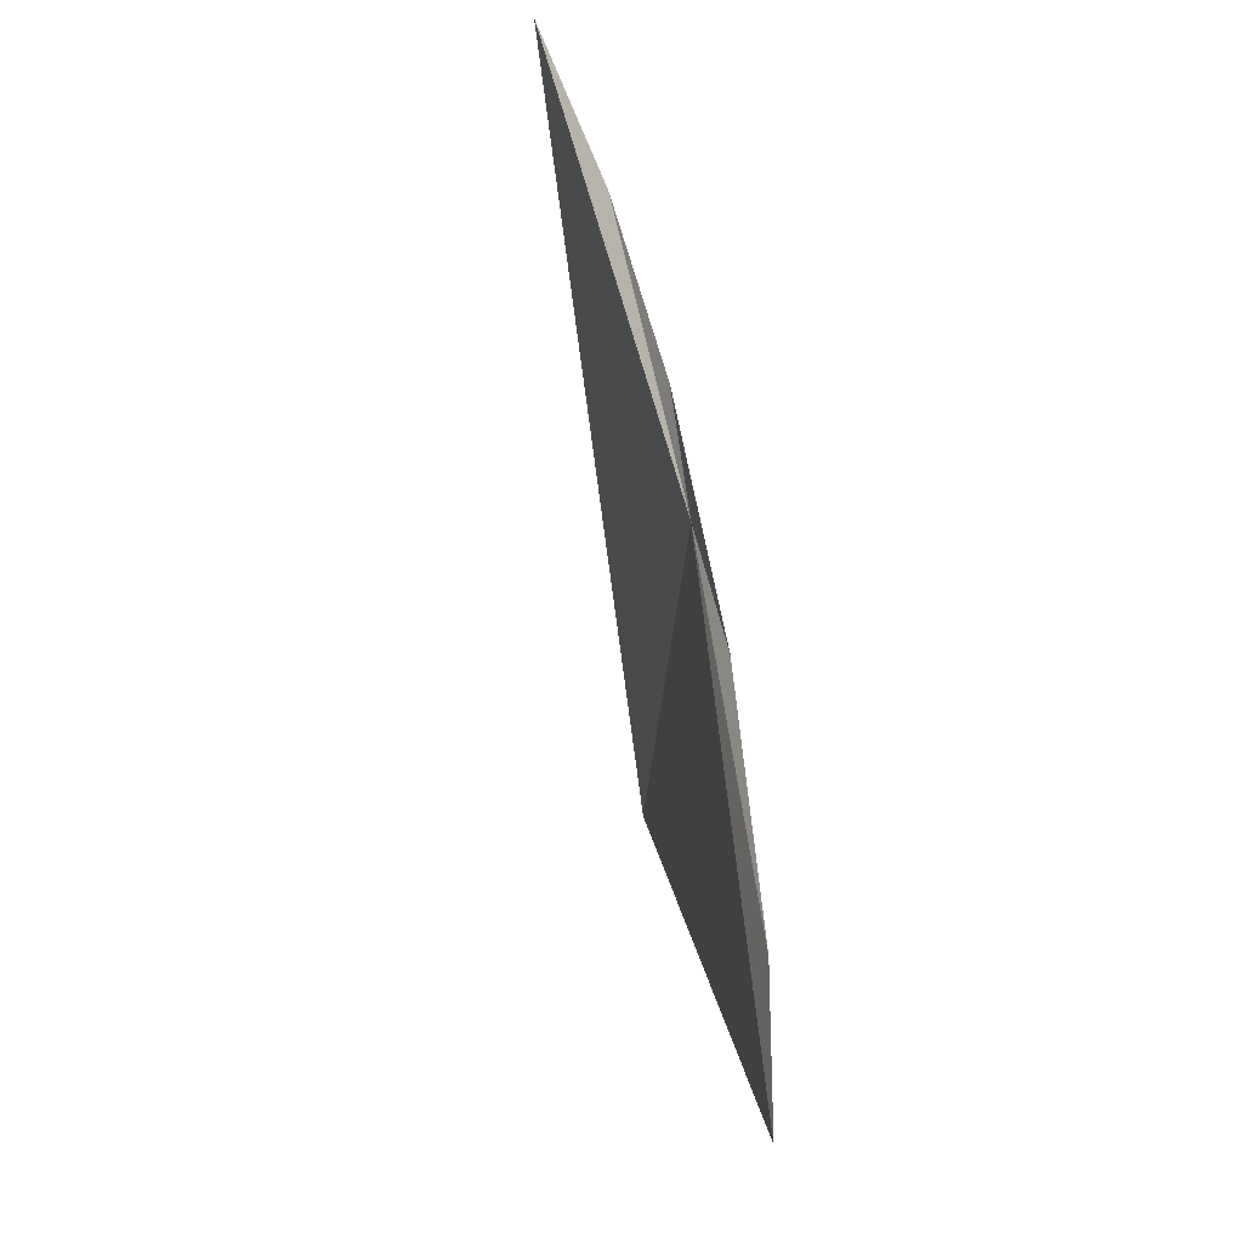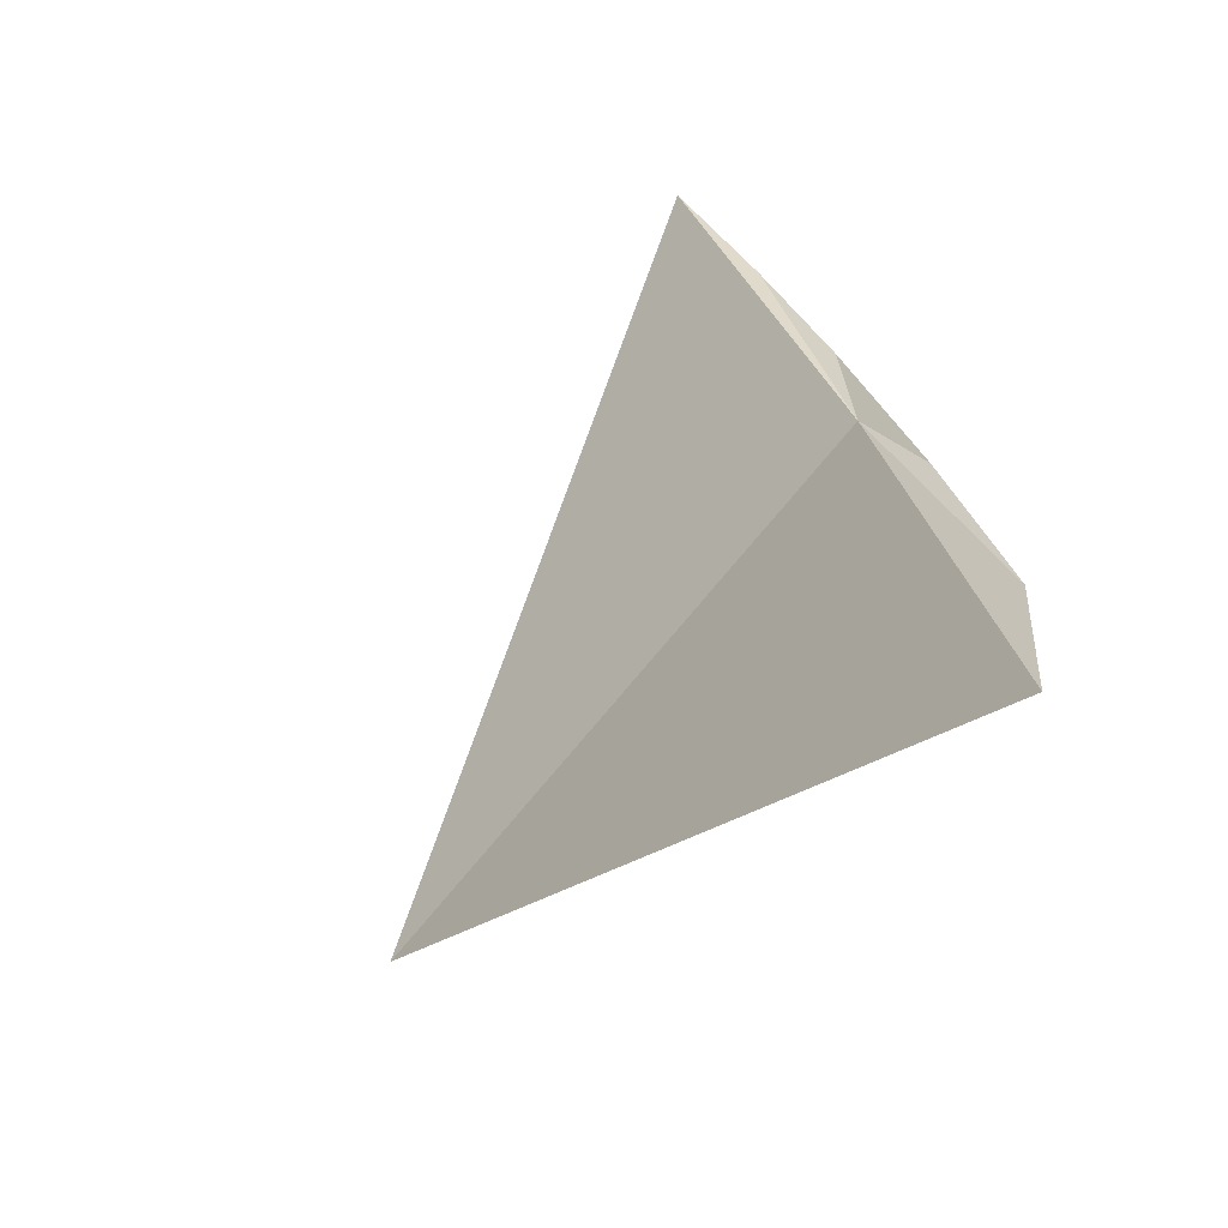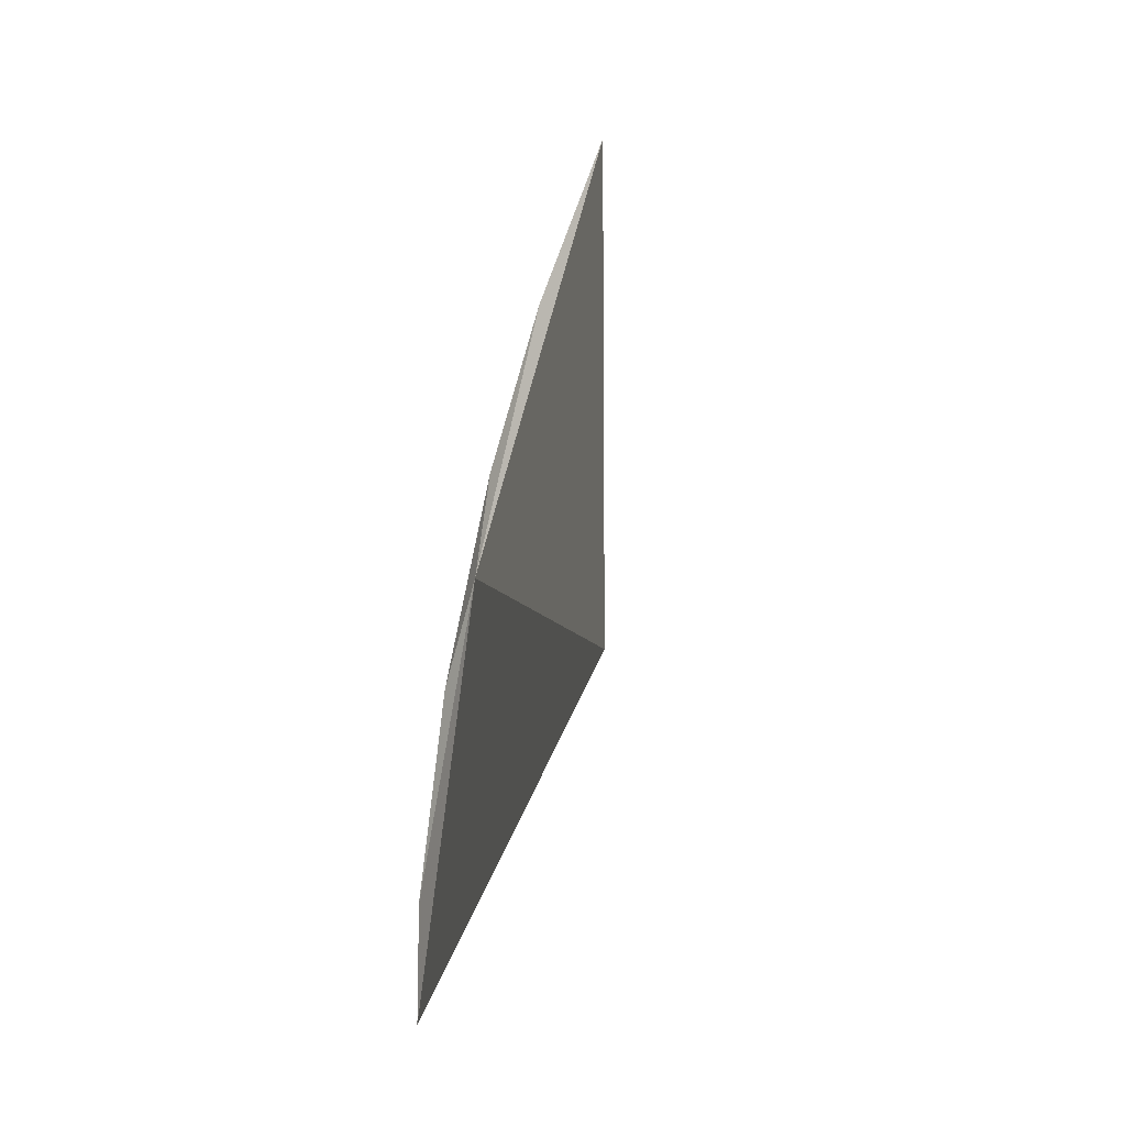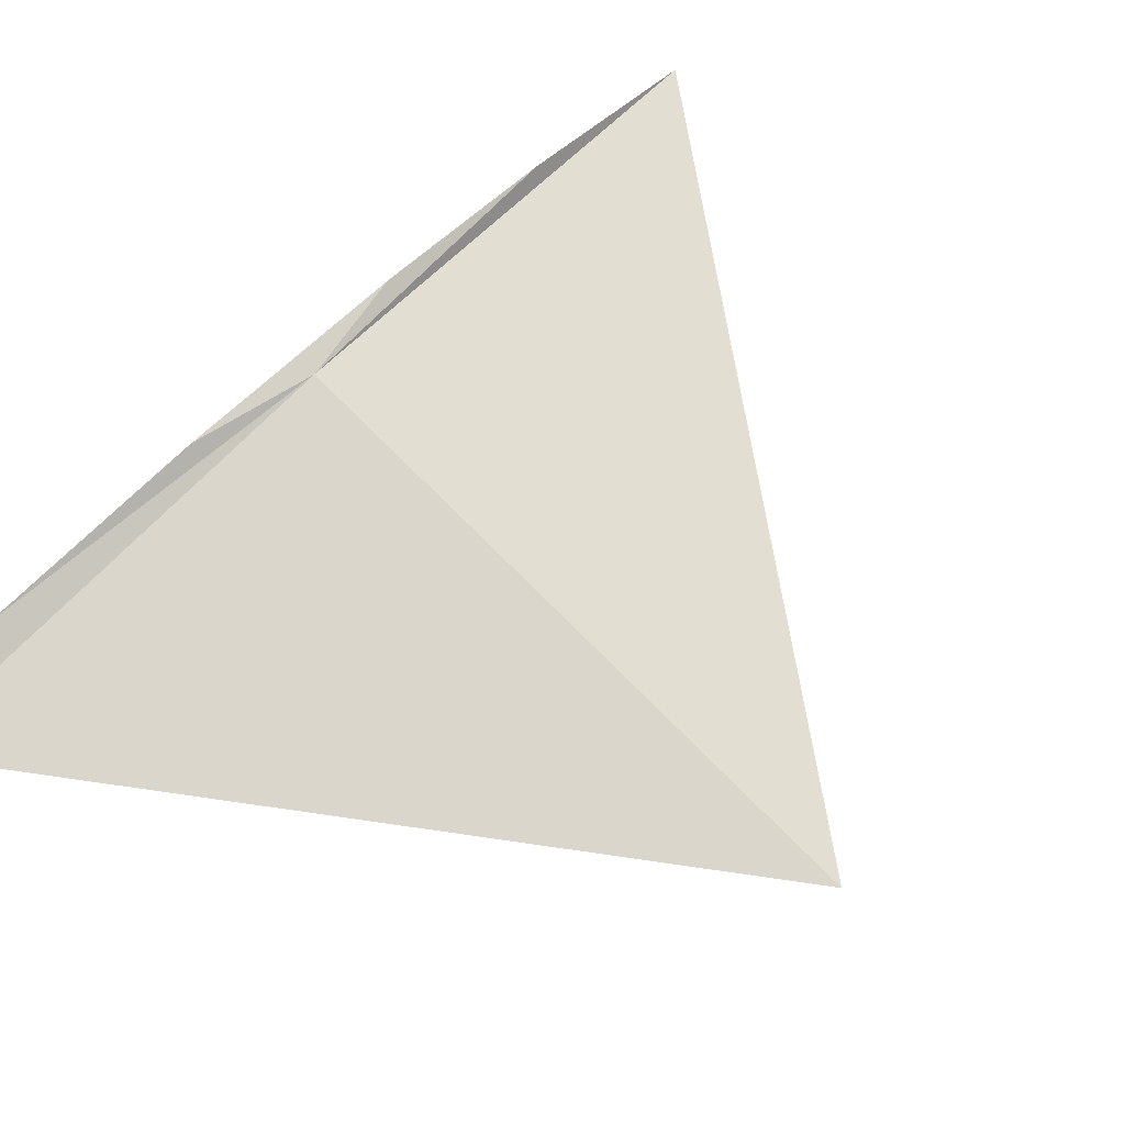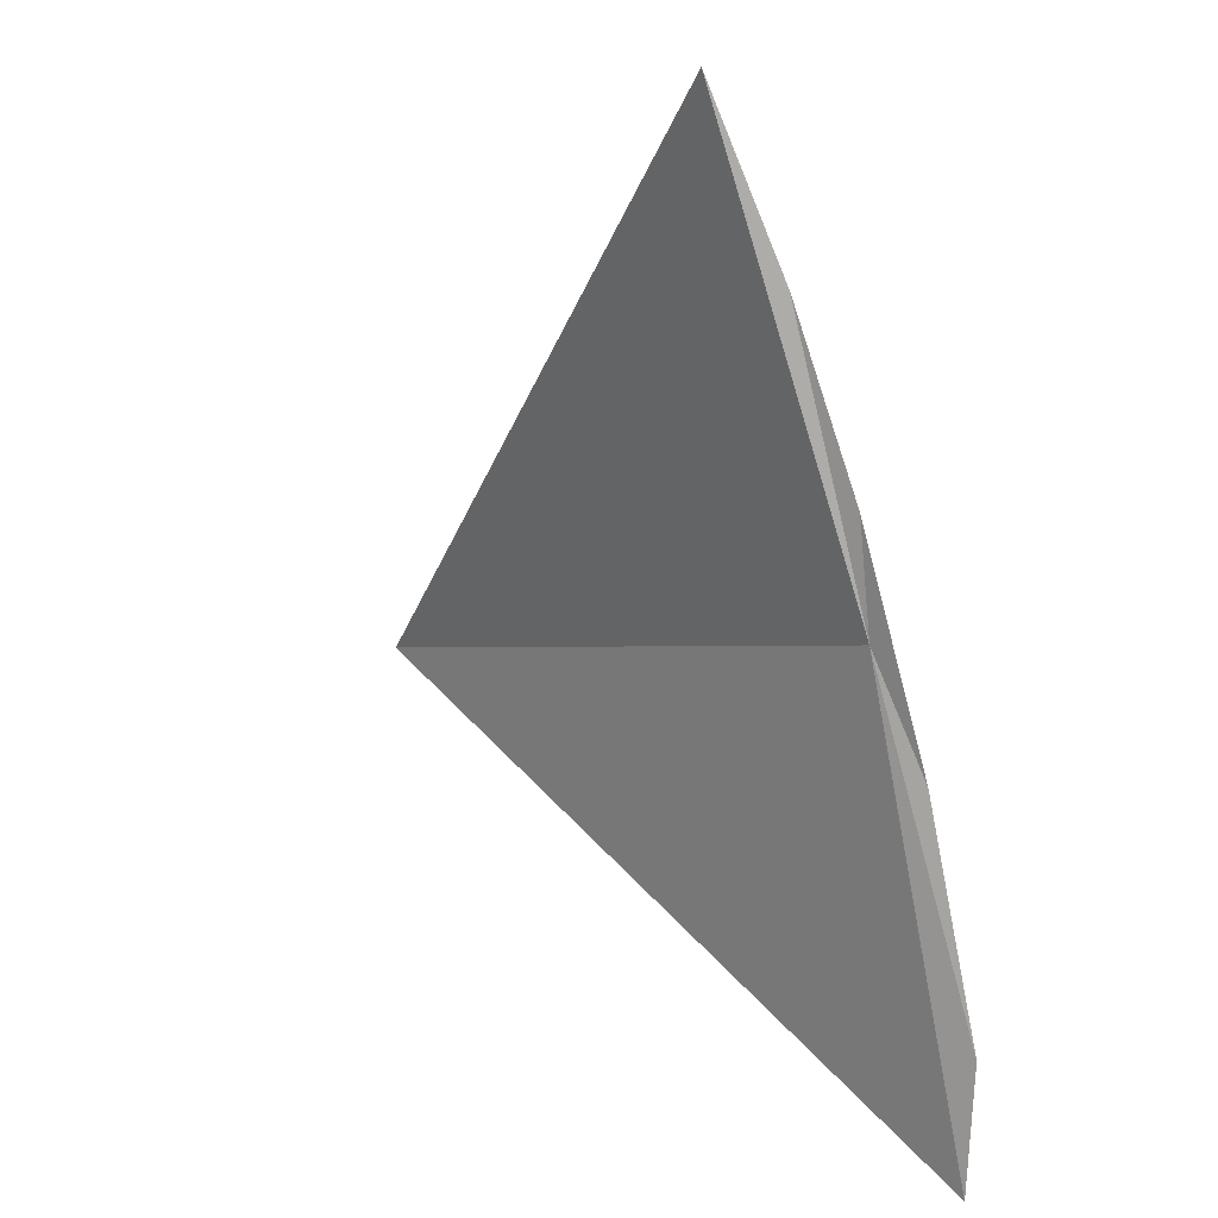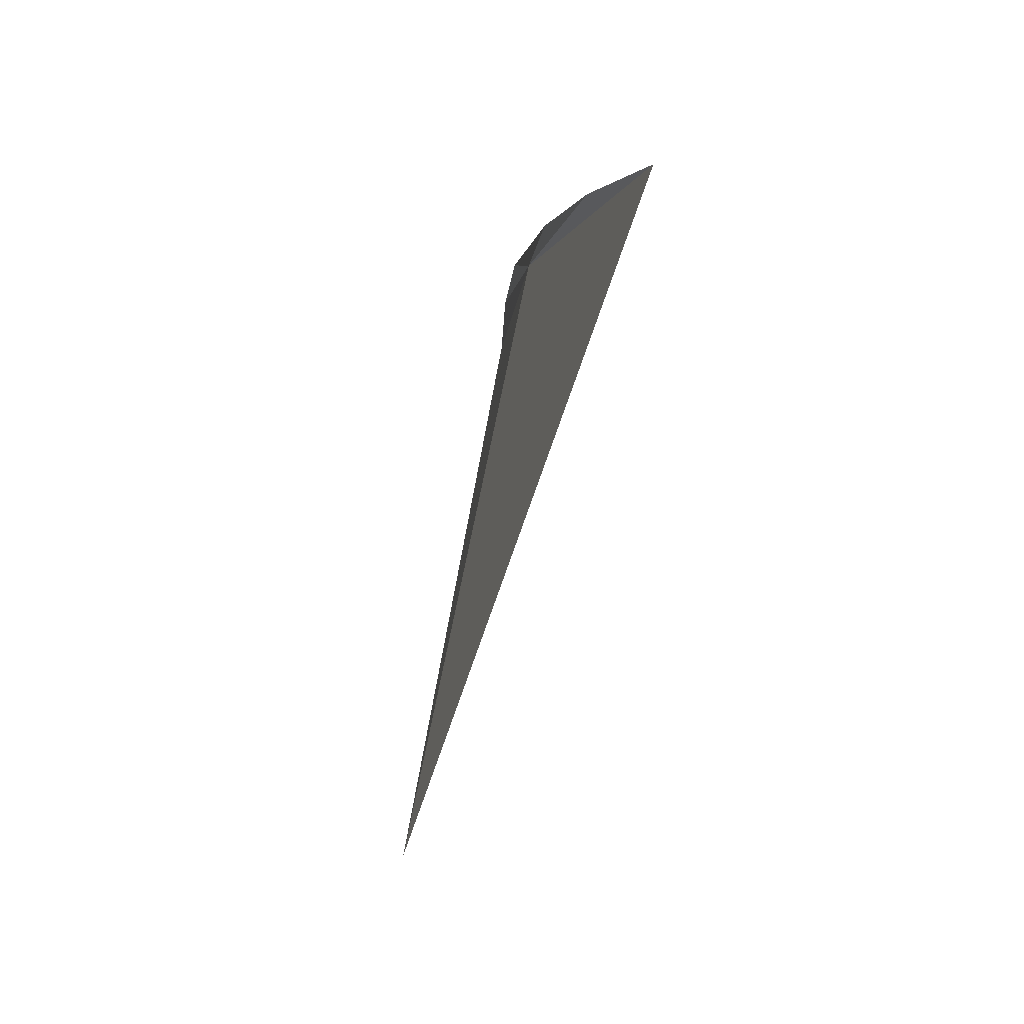
<metadata>
{"format":"obj","ext":"obj","renderer":"f3d","projection":"perspective","resolution":1024,"background":"white","views":[{"elev":-15.0,"azim":-93.4,"up":"+Y"},{"elev":-59.7,"azim":-130.3,"up":"+Y"},{"elev":-5.0,"azim":78.0,"up":"+Y"},{"elev":79.0,"azim":35.1,"up":"+Z"},{"elev":11.8,"azim":-132.6,"up":"+Y"},{"elev":73.6,"azim":101.5,"up":"+Y"}]}
</metadata>
<code>
v 30.42 20.93 4.237
v 30.42 21.09 4.214
v 30.47 21.35 4.148
v 30.29 20.44 4.302
v 30.36 20.77 4.272
v 30.53 21.6 4.061
v 31.34 20.78 4.245
v 30.31 20.25 4.306
f 1 3 2
f 1 5 4
f 1 6 3
f 1 4 8
f 1 8 7
f 1 2 5
f 1 7 6

</code>
